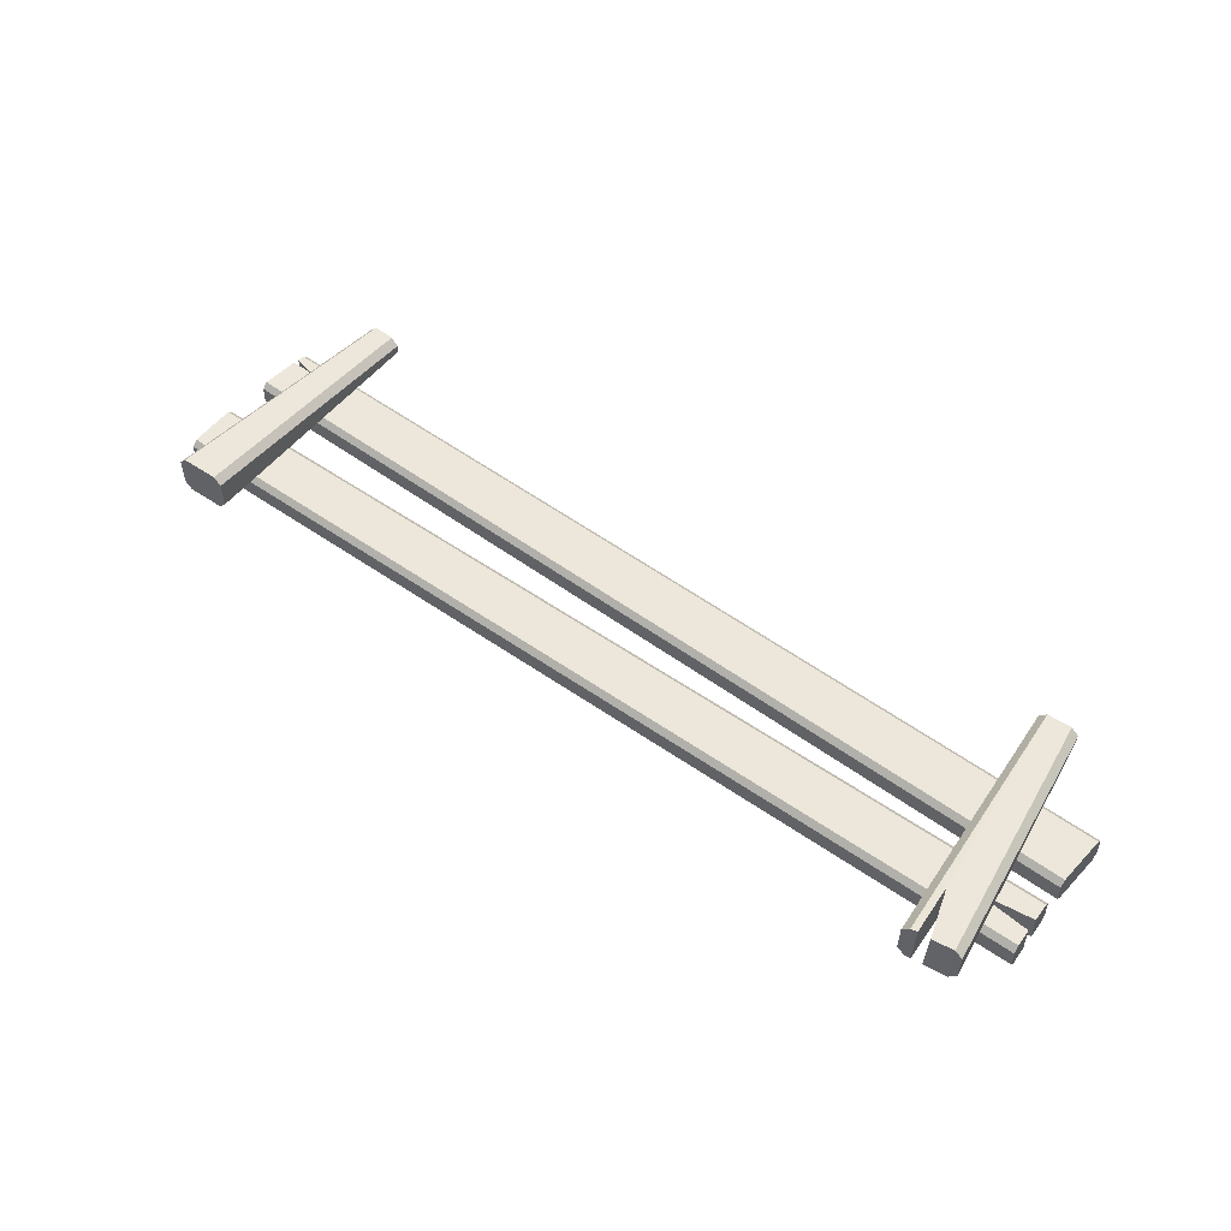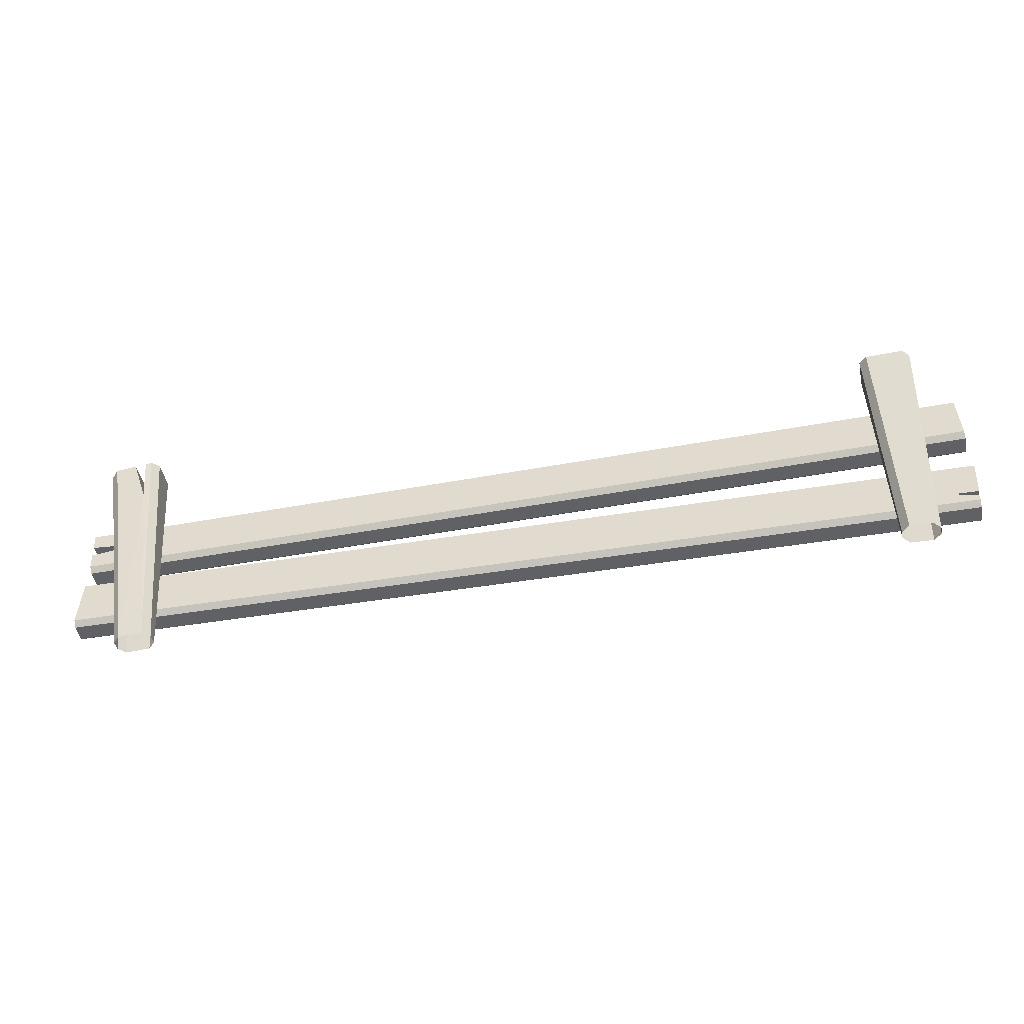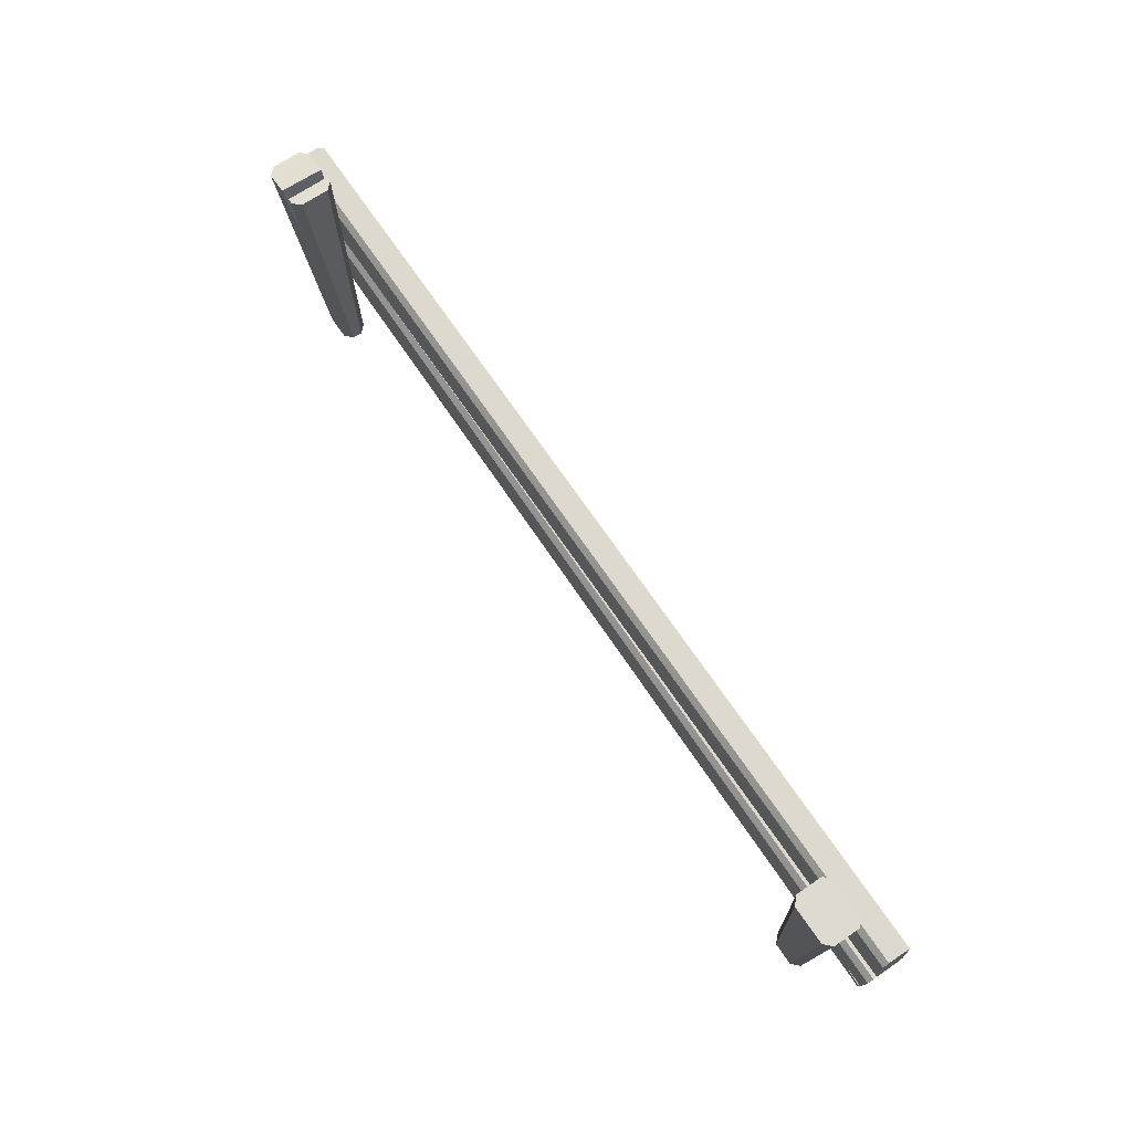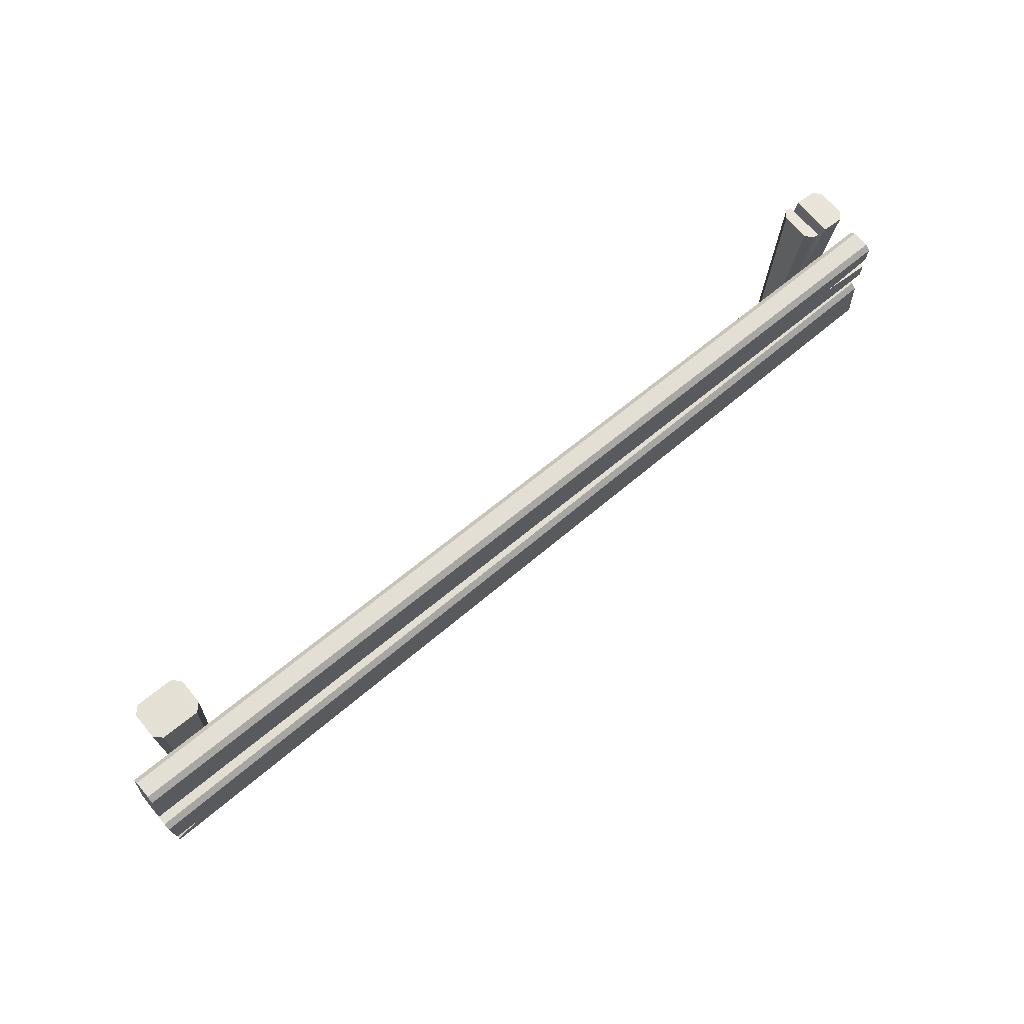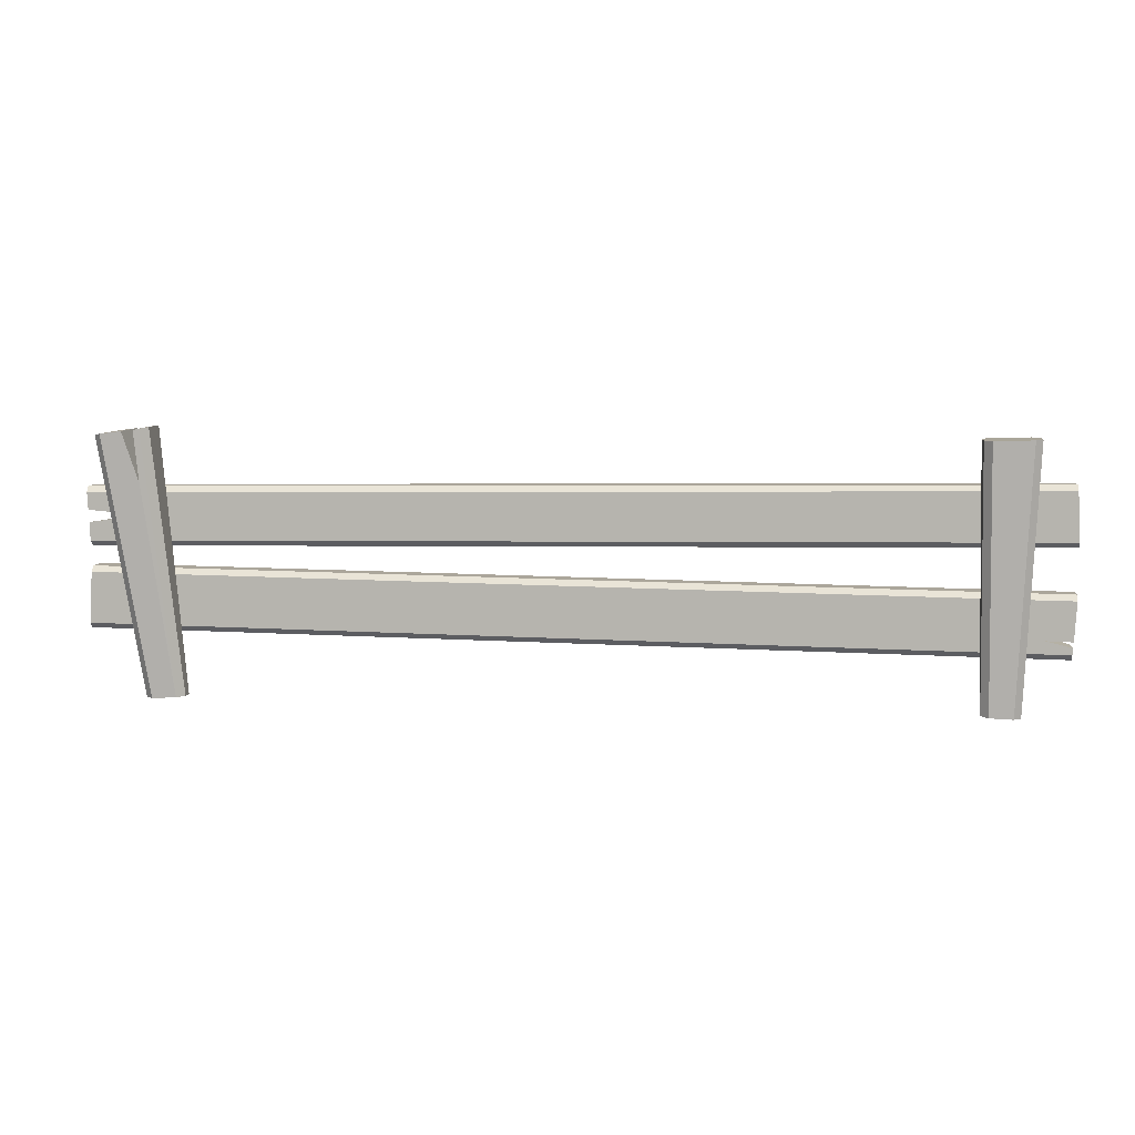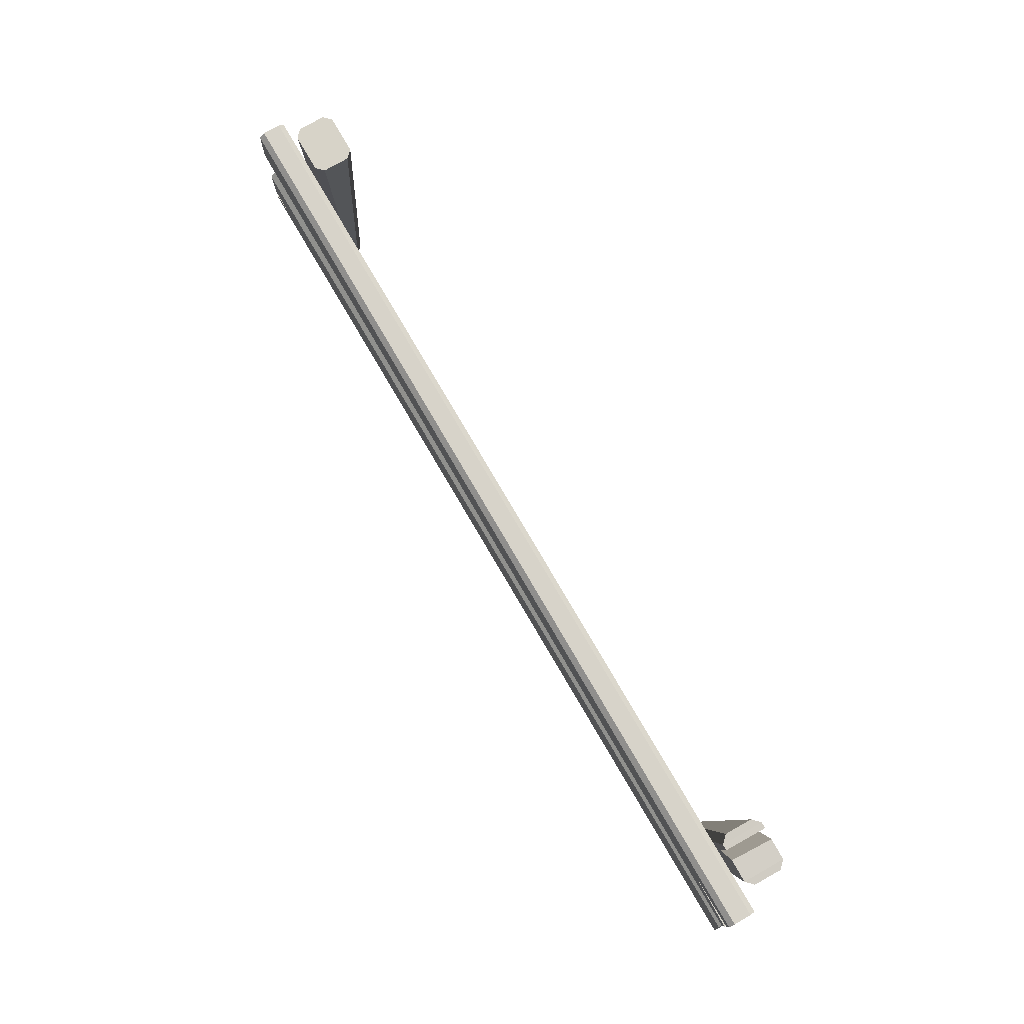
<metadata>
{"format":"obj","ext":"obj","renderer":"f3d","projection":"perspective","resolution":1024,"background":"white","views":[{"elev":50.8,"azim":-141.7,"up":"+Z"},{"elev":-47.9,"azim":11.1,"up":"+Y"},{"elev":72.0,"azim":55.7,"up":"+Y"},{"elev":66.9,"azim":139.9,"up":"+Y"},{"elev":7.8,"azim":7.2,"up":"+Y"},{"elev":75.9,"azim":-120.2,"up":"+Y"}]}
</metadata>
<code>
o Fence4_Cube.014
v -1.725 0.6346 -0.194
v -1.723 0.584 -0.194
v -1.723 0.5901 -0.08947
v -1.725 0.6345 -0.08947
v -1.527 0.618 -0.194
v -1.529 0.6174 -0.08947
v 1.699 0.2082 -0.194
v 1.702 0.2381 -0.194
v 1.703 0.2321 -0.08947
v 1.7 0.2134 -0.08947
v 1.605 0.2348 -0.08947
v 1.603 0.235 -0.194
v 1.712 0.3916 -0.1095
v 1.711 0.3716 -0.08947
v 1.711 0.3717 -0.194
v 1.712 0.3916 -0.174
v -1.72 0.4126 -0.08947
v -1.72 0.4326 -0.1095
v -1.72 0.4326 -0.174
v -1.72 0.4126 -0.194
v 1.7 0.1876 -0.08947
v 1.7 0.1676 -0.1095
v 1.7 0.1676 -0.174
v 1.7 0.1876 -0.194
v -1.731 0.2085 -0.1095
v -1.731 0.2285 -0.08947
v -1.731 0.2285 -0.194
v -1.731 0.2085 -0.174
v 1.702 0.7619 -0.1095
v 1.703 0.7419 -0.08947
v 1.703 0.7419 -0.194
v 1.702 0.7619 -0.174
v -1.729 0.6973 -0.08947
v -1.73 0.7172 -0.1095
v -1.73 0.7172 -0.174
v -1.729 0.6973 -0.194
v 1.711 0.5695 -0.08947
v 1.712 0.5495 -0.1095
v 1.712 0.5495 -0.174
v 1.711 0.5695 -0.194
v -1.719 0.5049 -0.1095
v -1.72 0.5248 -0.08947
v -1.72 0.5248 -0.194
v -1.719 0.5049 -0.174
v 1.529 -0.0171 -0.004442
v 1.502 -0.01545 0.022
v 1.502 -0.01545 -0.0602
v 1.529 -0.0171 -0.03377
v 1.543 0.9205 0.05556
v 1.57 0.9214 0.02912
v 1.57 0.9214 -0.06733
v 1.543 0.9205 -0.09377
v 1.42 -0.01248 0.022
v 1.394 -0.01082 -0.004442
v 1.394 -0.01082 -0.03377
v 1.42 -0.01248 -0.0602
v 1.379 0.916 0.02912
v 1.405 0.9169 0.05556
v 1.405 0.9169 -0.09377
v 1.379 0.916 -0.06733
v -1.357 -0.009612 -0.000419
v -1.383 -0.01181 0.02602
v -1.381 -0.01181 -0.0602
v -1.355 -0.009612 -0.03377
v -1.479 0.9332 0.05958
v -1.453 0.938 0.03314
v -1.451 0.938 -0.06733
v -1.477 0.9332 -0.09377
v -1.471 -0.01573 0.02602
v -1.497 -0.01793 -0.00042
v -1.495 -0.01793 -0.03377
v -1.469 -0.01573 -0.0602
v -1.647 0.91 0.03314
v -1.621 0.9147 0.05958
v -1.619 0.9147 -0.09377
v -1.645 0.91 -0.06733
v -1.502 0.9288 0.05958
v -1.544 0.9248 0.05958
v -1.536 0.9257 -0.09377
v -1.498 0.9304 -0.09377
v -1.486 0.7564 -0.08957
v -1.485 0.7455 0.05452
f 59 52 47 56
f 57 60 55 54
f 69 82 78 74
f 45 48 51 50
f 58 59 60 57
f 14 15 16 13
f 17 26 11
f 21 22 23 24
f 24 27 12 7
f 25 28 23 22
f 26 27 28 25
f 30 31 32 29
f 6 3 42 37
f 43 2 5 40
f 30 6 37
f 41 44 39 38
f 40 5 31
f 63 81 80 68
f 73 76 71 70
f 61 64 67 66
f 65 66 67 68
f 26 21 10 11
f 11 12 8 9
f 5 6 4 1
f 6 5 2 3
f 42 43 44 41
f 33 34 35 36
f 12 11 10 7
f 20 15 8 12
f 33 4 6 30
f 13 16 19 18
f 27 20 12
f 29 32 35 34
f 31 5 1 36
f 10 21 24 7
f 9 8 15 14
f 17 18 19 20
f 37 38 39 40
f 30 37 40 31
f 17 14 13 18
f 15 20 19 16
f 21 26 25 22
f 27 24 23 28
f 33 30 29 34
f 31 36 35 32
f 37 42 41 38
f 43 40 39 44
f 14 17 11 9
f 3 2 43 42
f 4 33 36 1
f 26 17 20 27
f 49 46 45 50
f 47 52 51 48
f 53 58 57 54
f 59 56 55 60
f 65 62 61 66
f 63 68 67 64
f 69 74 73 70
f 75 72 71 76
f 49 58 53 46
f 78 79 75 74
f 81 79 78 82
f 74 75 76 73
f 82 77 80 81
f 77 65 68 80
f 49 50 51 52
f 58 49 52 59
f 62 82 69
f 65 77 82 62
f 72 81 63
f 75 79 81 72

</code>
